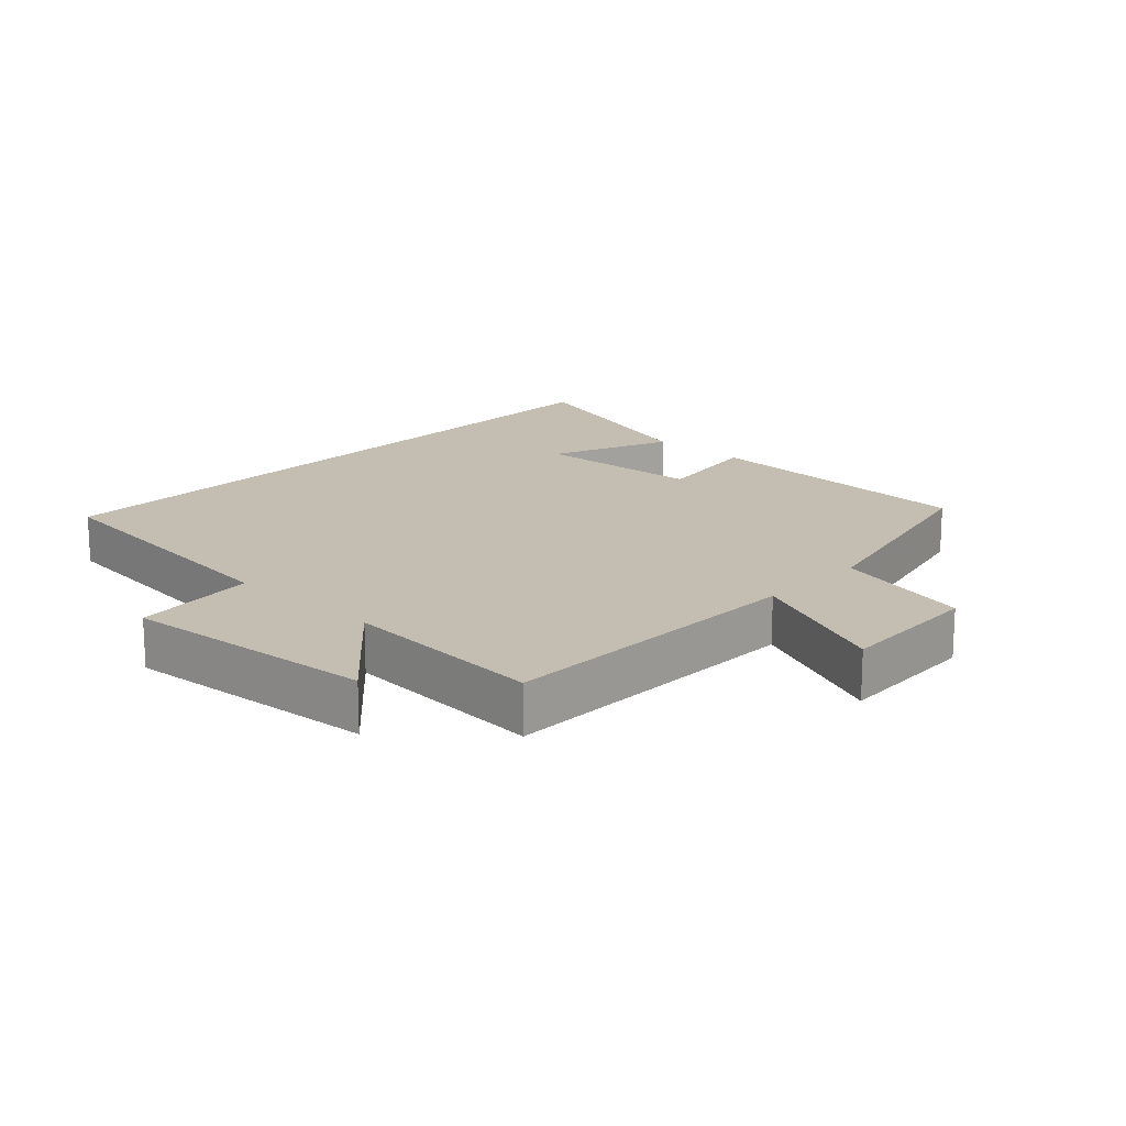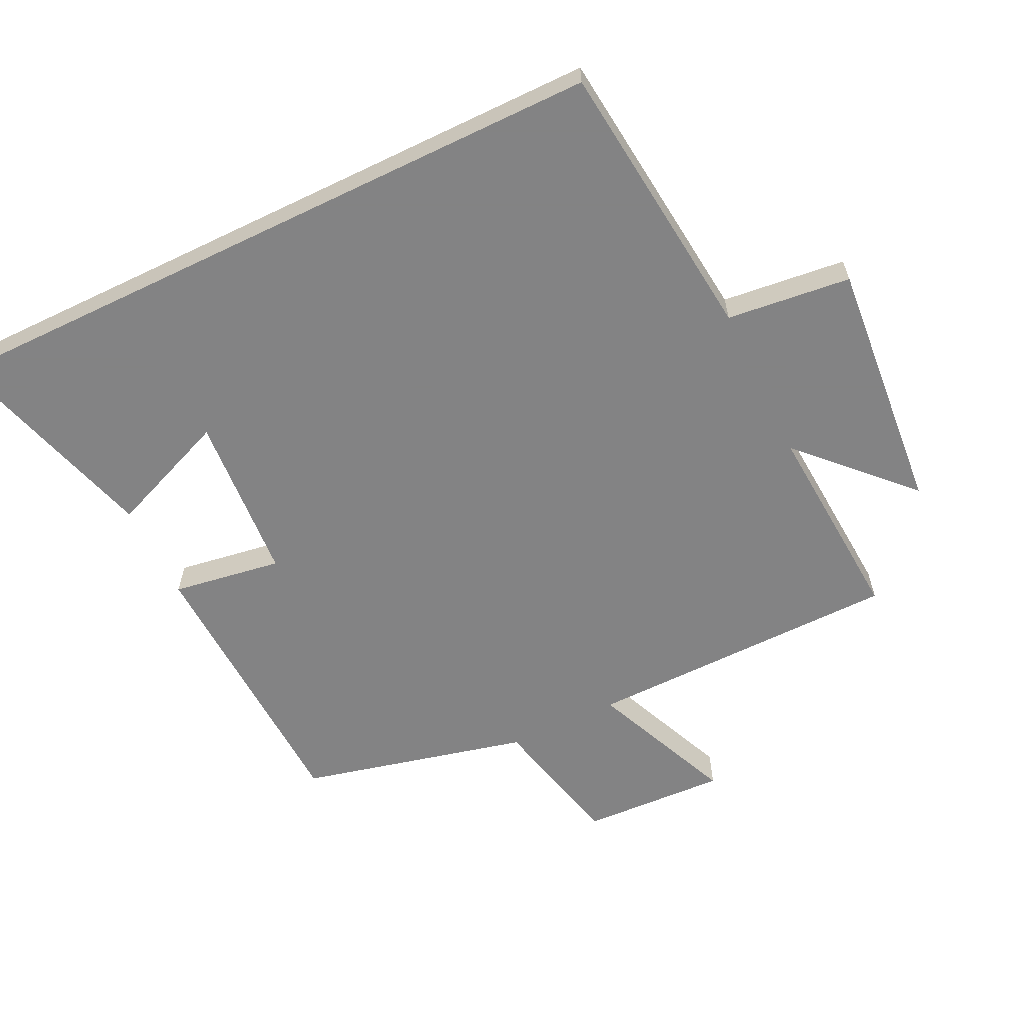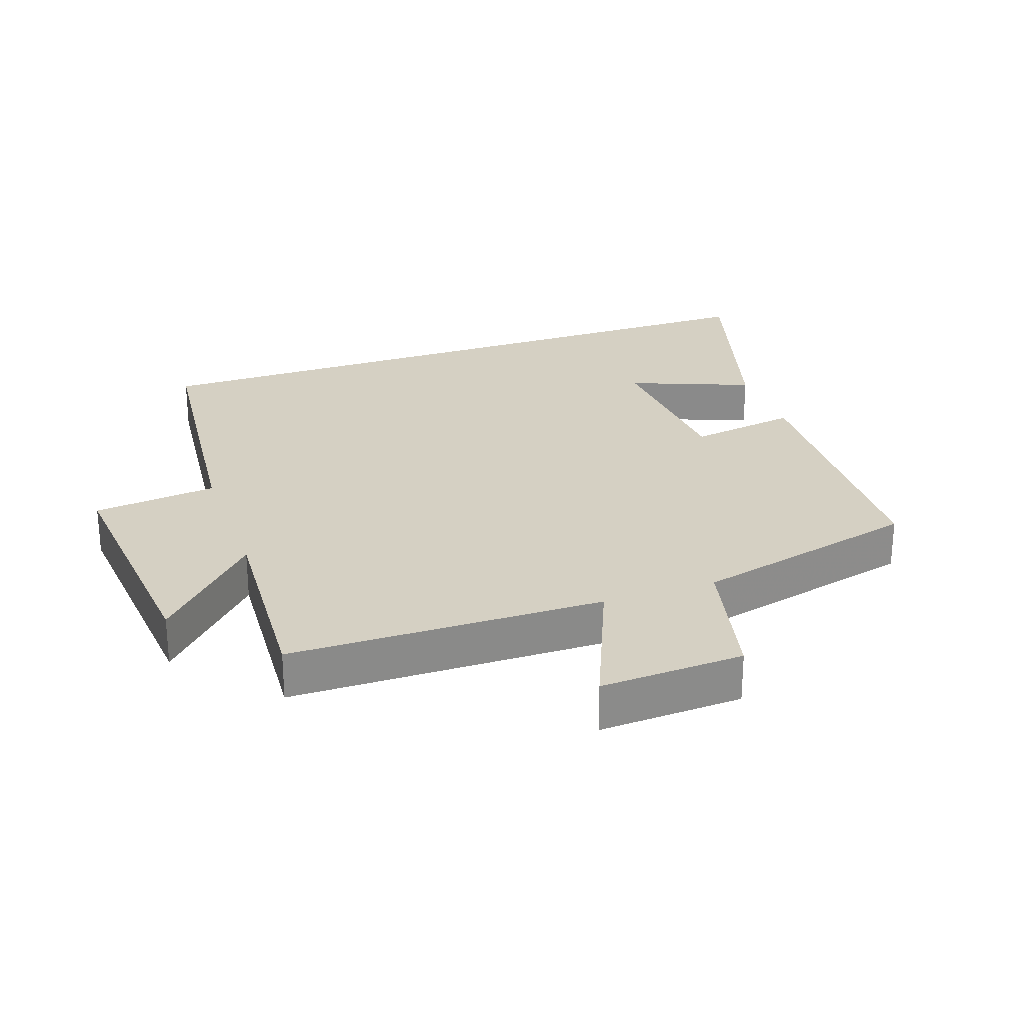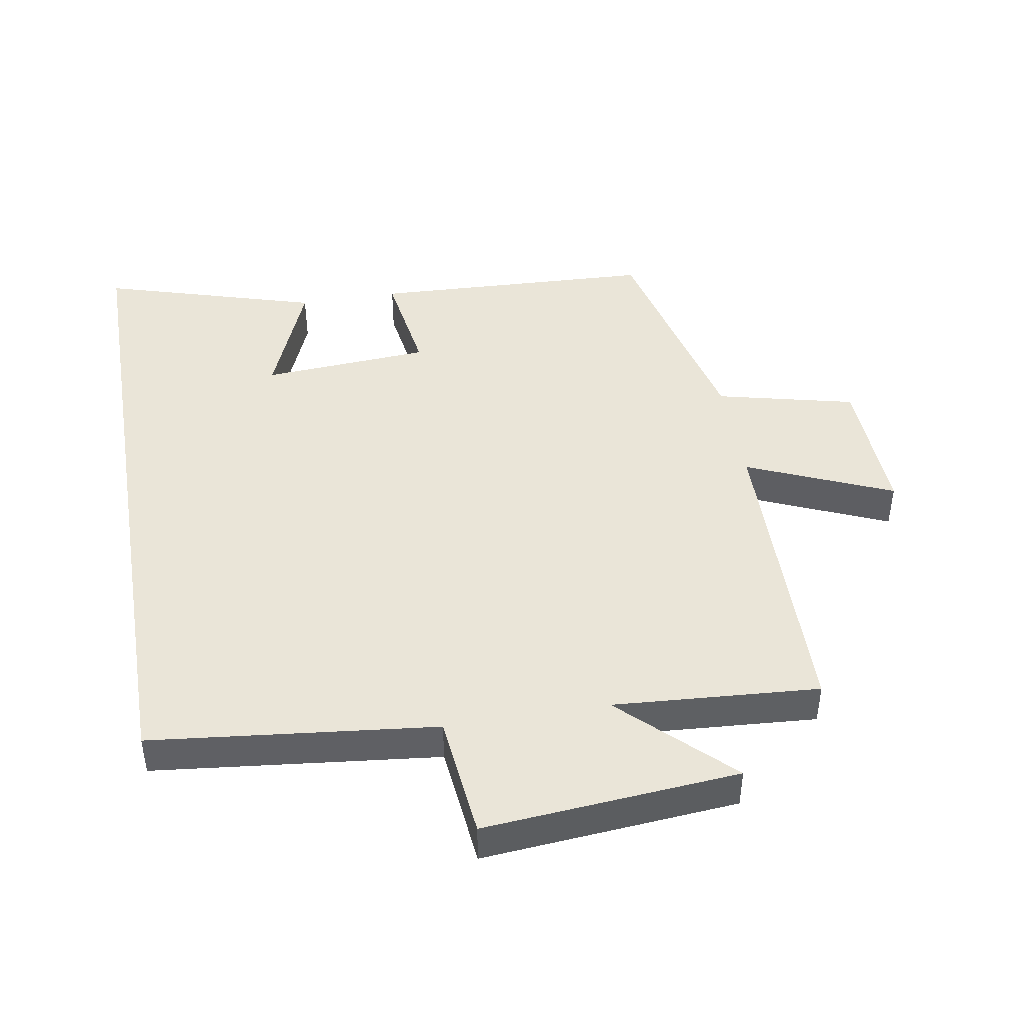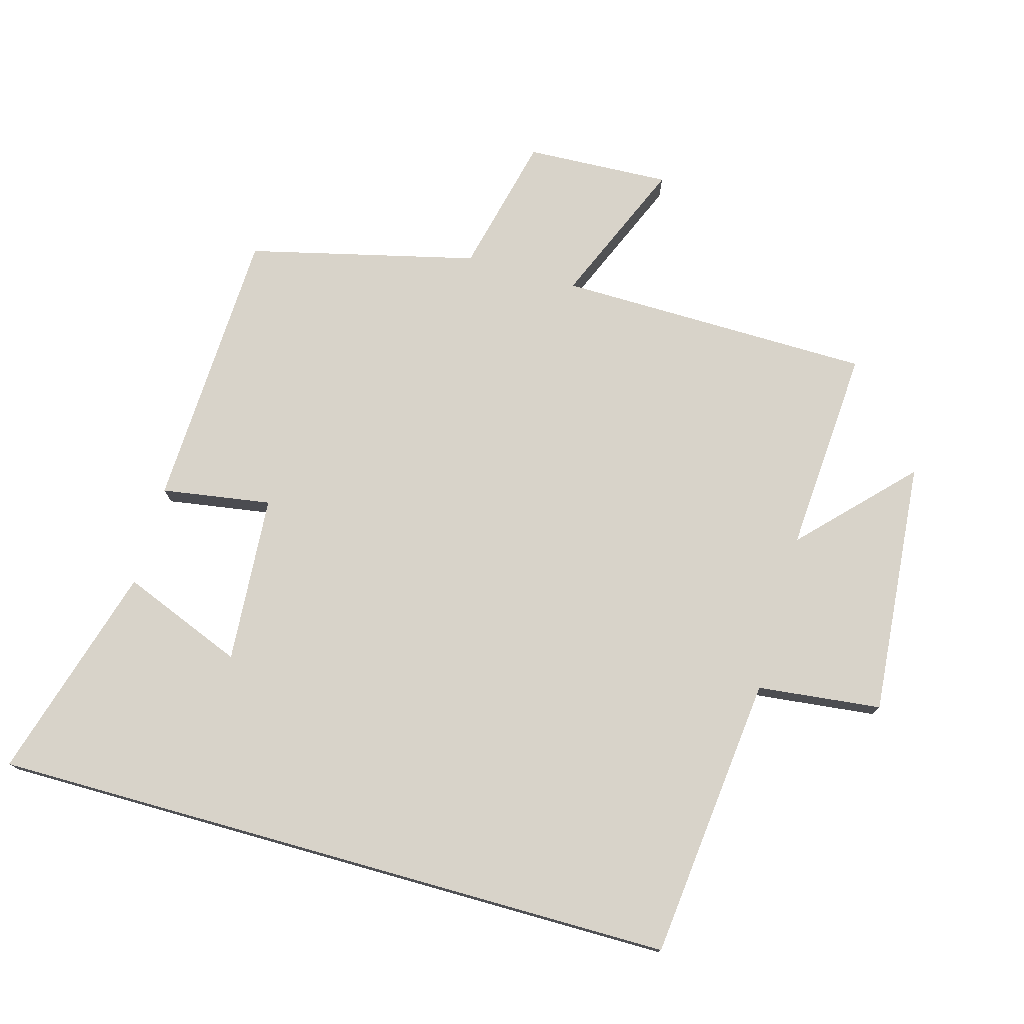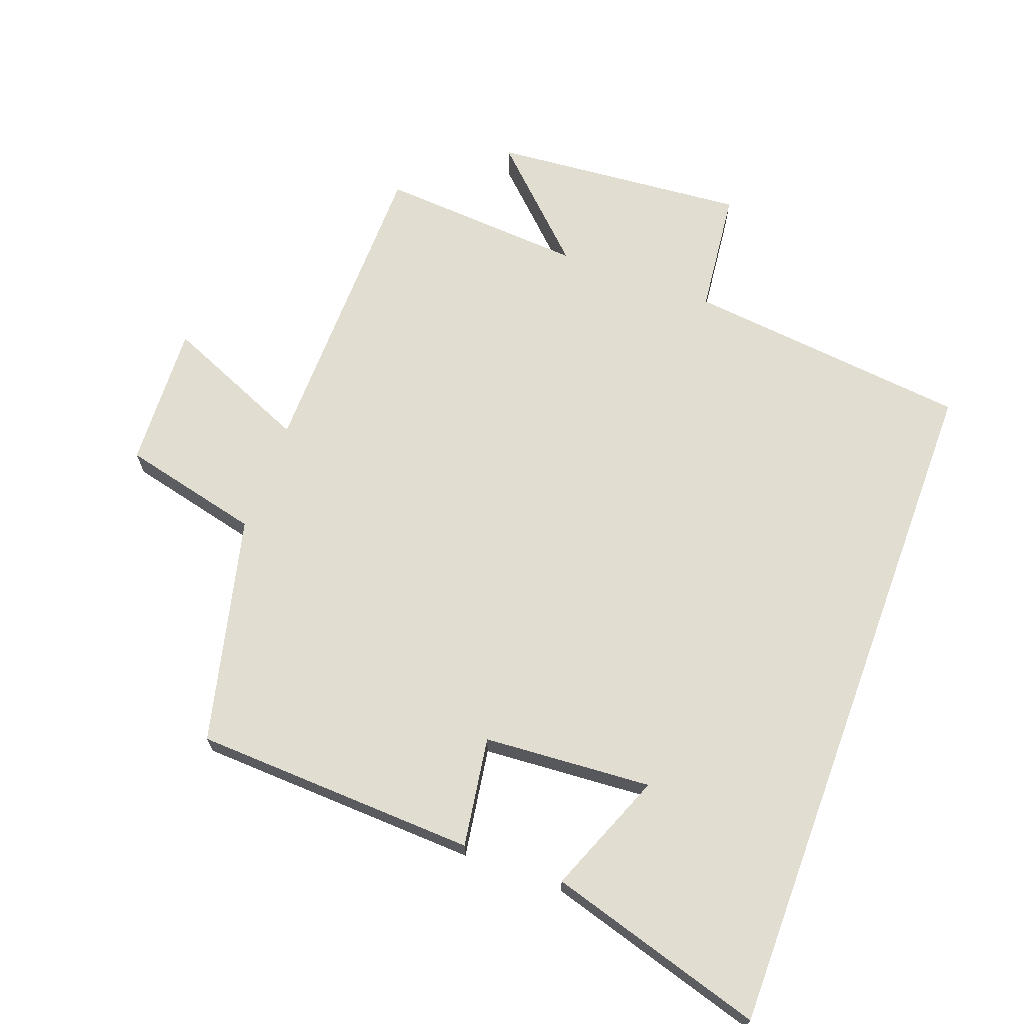
<metadata>
{"format":"obj","ext":"obj","renderer":"f3d","projection":"perspective","resolution":1024,"background":"white","views":[{"elev":17.2,"azim":43.5,"up":"+Y"},{"elev":-61.1,"azim":-64.1,"up":"+Y"},{"elev":26.3,"azim":70.6,"up":"+Y"},{"elev":44.8,"azim":-9.5,"up":"+Y"},{"elev":76.0,"azim":-74.3,"up":"+Y"},{"elev":68.5,"azim":-159.7,"up":"+Y"}]}
</metadata>
<code>
v -0.5 0.07 0.454
v -0.067 0.07 0.5
v -0.046 0.07 0.689
v 0.342 0.07 0.655
v 0.181 0.07 0.5
v 0.494 0.07 0.521
v 0.5 0.07 0.041
v 0.721 0.07 0.135
v 0.711 0.07 -0.085
v 0.5 0.07 -0.135
v 0.416 0.07 -0.482
v -0.015 0.07 -0.5
v 0.011 0.07 -0.333
v -0.245 0.07 -0.315
v -0.171 0.07 -0.5
v -0.5 0.07 -0.597
v -0.5 0 0.454
v -0.067 0 0.5
v -0.046 0 0.689
v 0.342 0 0.655
v 0.181 0 0.5
v 0.494 0 0.521
v 0.5 0 0.041
v 0.721 0 0.135
v 0.711 0 -0.085
v 0.5 0 -0.135
v 0.416 0 -0.482
v -0.015 0 -0.5
v 0.011 0 -0.333
v -0.245 0 -0.315
v -0.171 0 -0.5
v -0.5 0 -0.597
f 14 15 16
f 14 16 1 2
f 13 14 2
f 10 11 12 13
f 10 13 2 3
f 7 8 9 10
f 5 6 7 10
f 5 10 3
f 3 4 5
f 32 31 30
f 18 17 32 30
f 18 30 29
f 29 28 27 26
f 19 18 29 26
f 26 25 24 23
f 26 23 22 21
f 19 26 21
f 21 20 19
f 1 17 18 2
f 2 18 19 3
f 3 19 20 4
f 4 20 21 5
f 5 21 22 6
f 6 22 23 7
f 7 23 24 8
f 8 24 25 9
f 9 25 26 10
f 10 26 27 11
f 11 27 28 12
f 12 28 29 13
f 13 29 30 14
f 14 30 31 15
f 15 31 32 16
f 16 32 17 1

</code>
